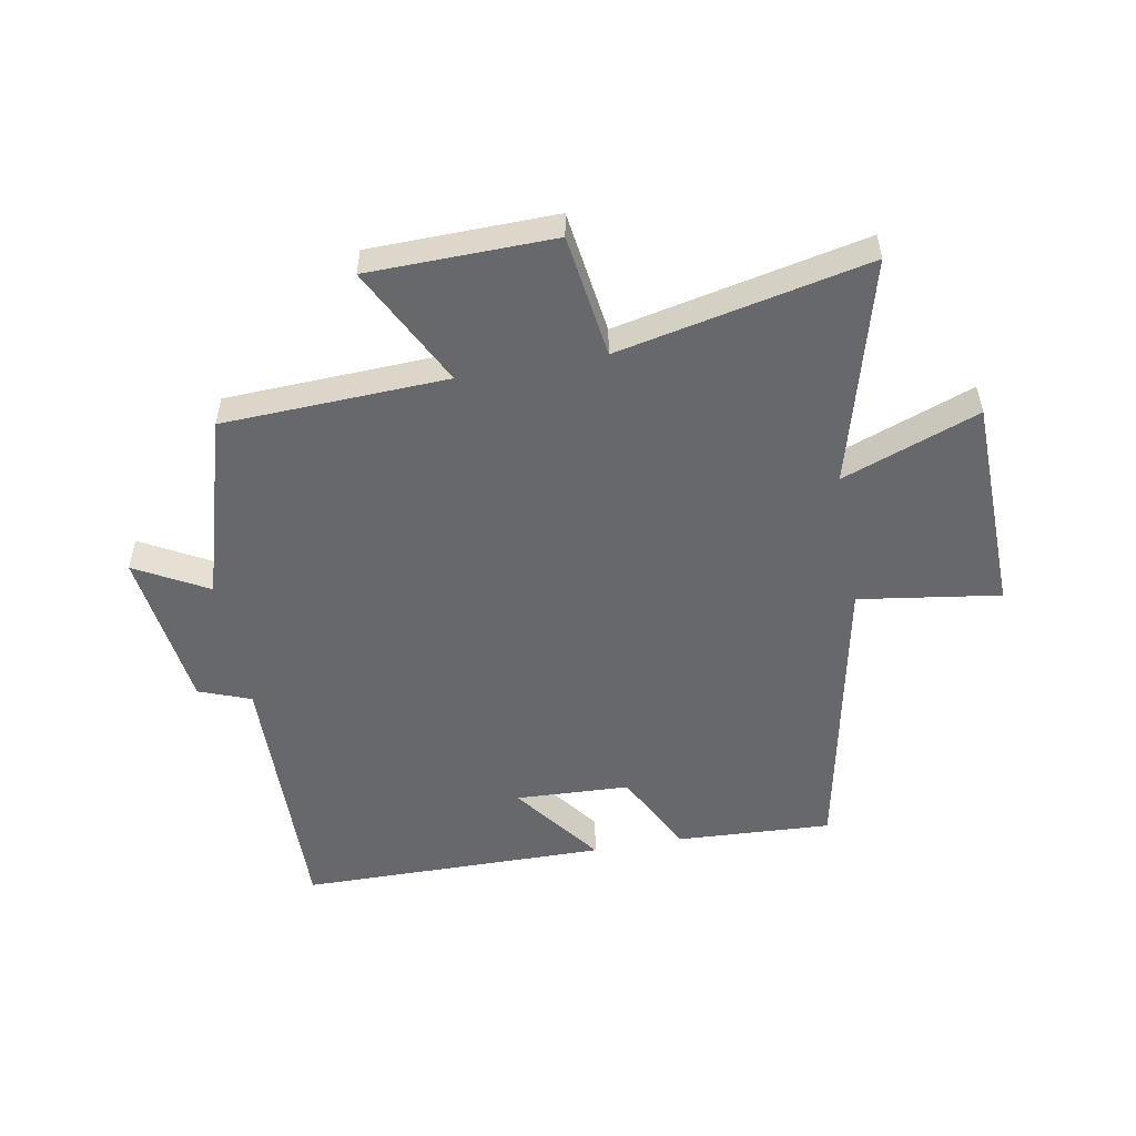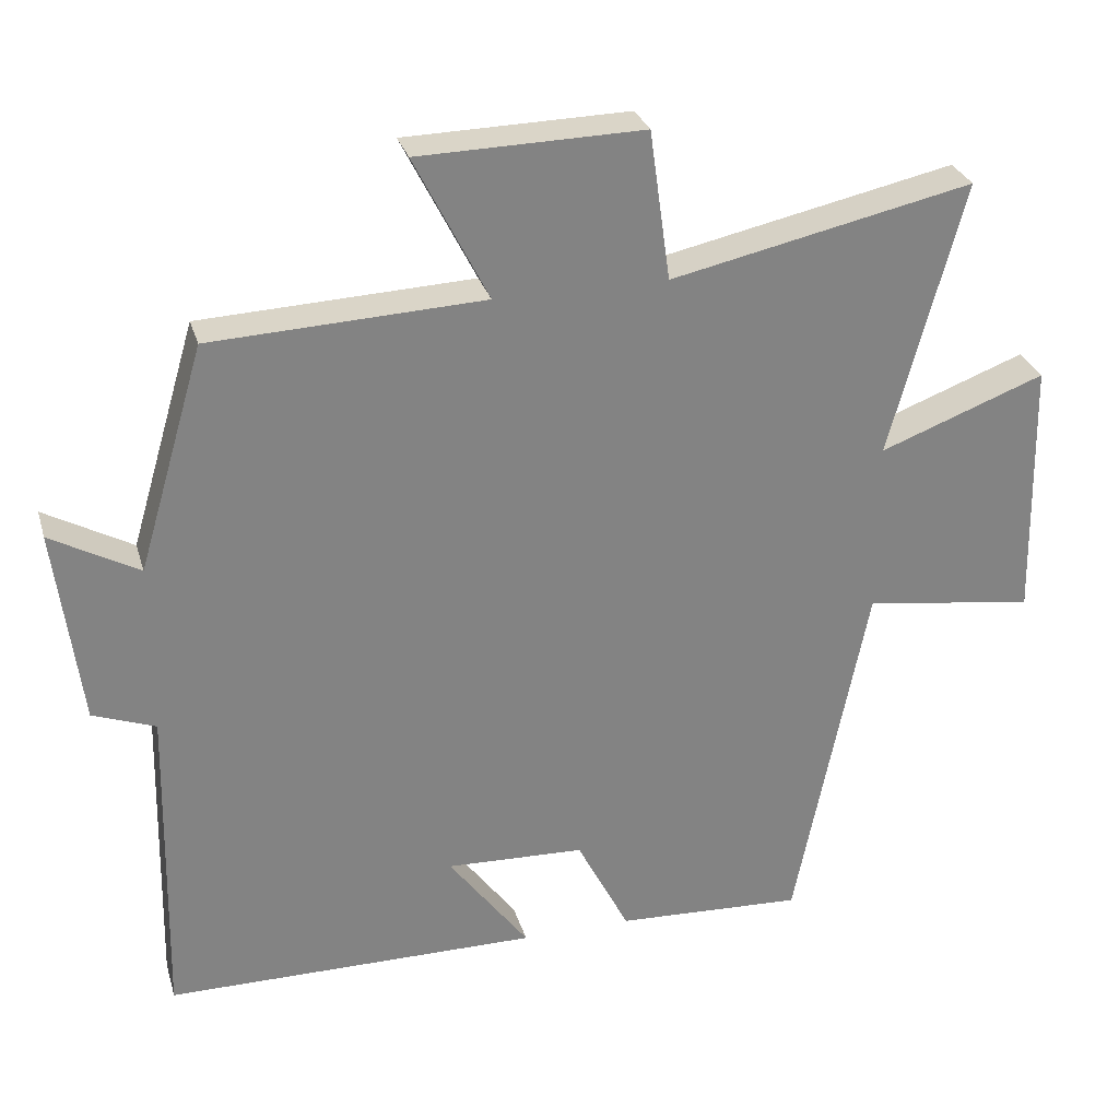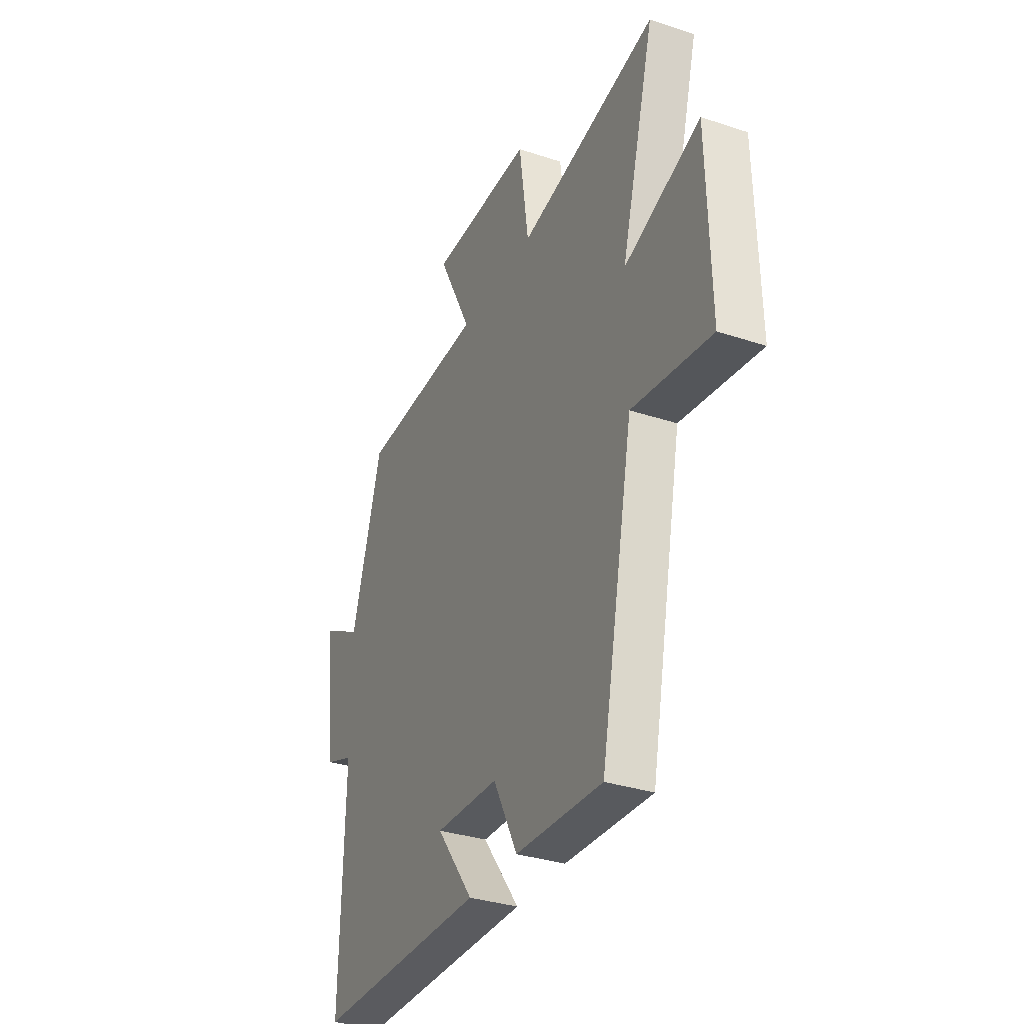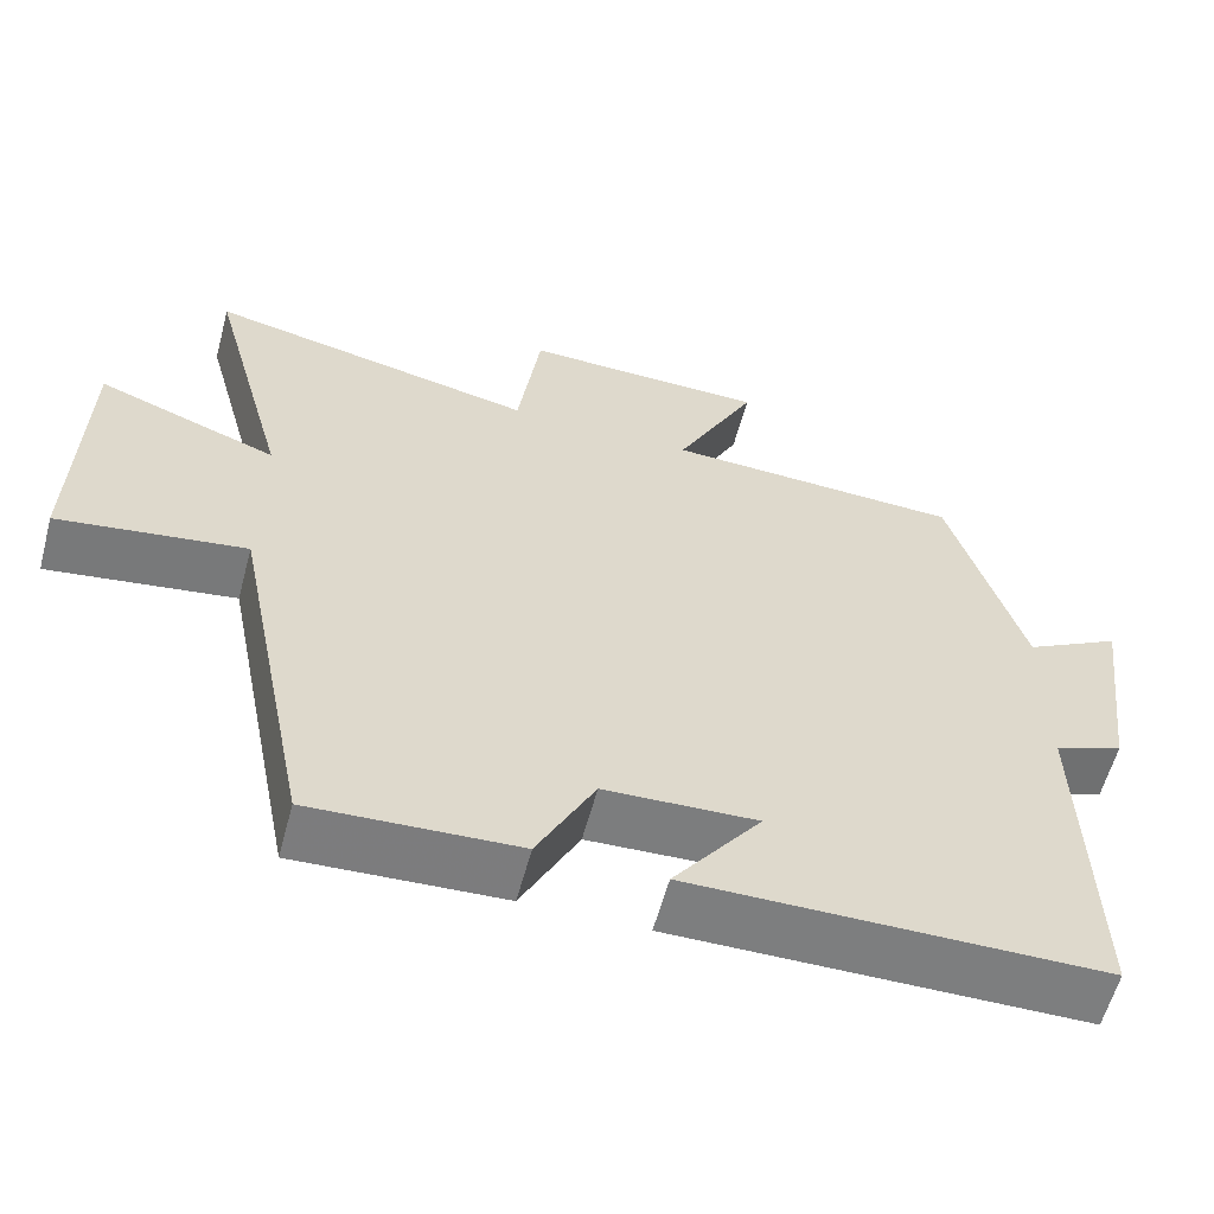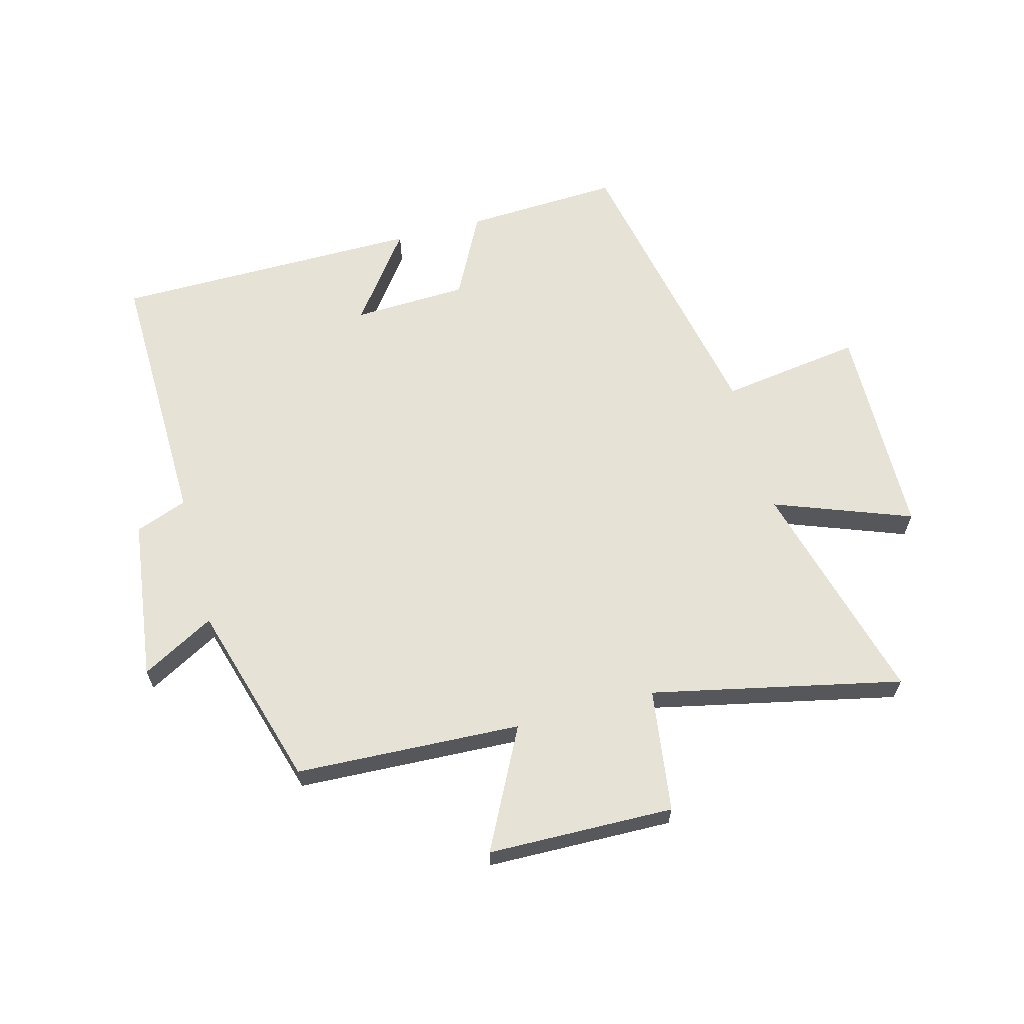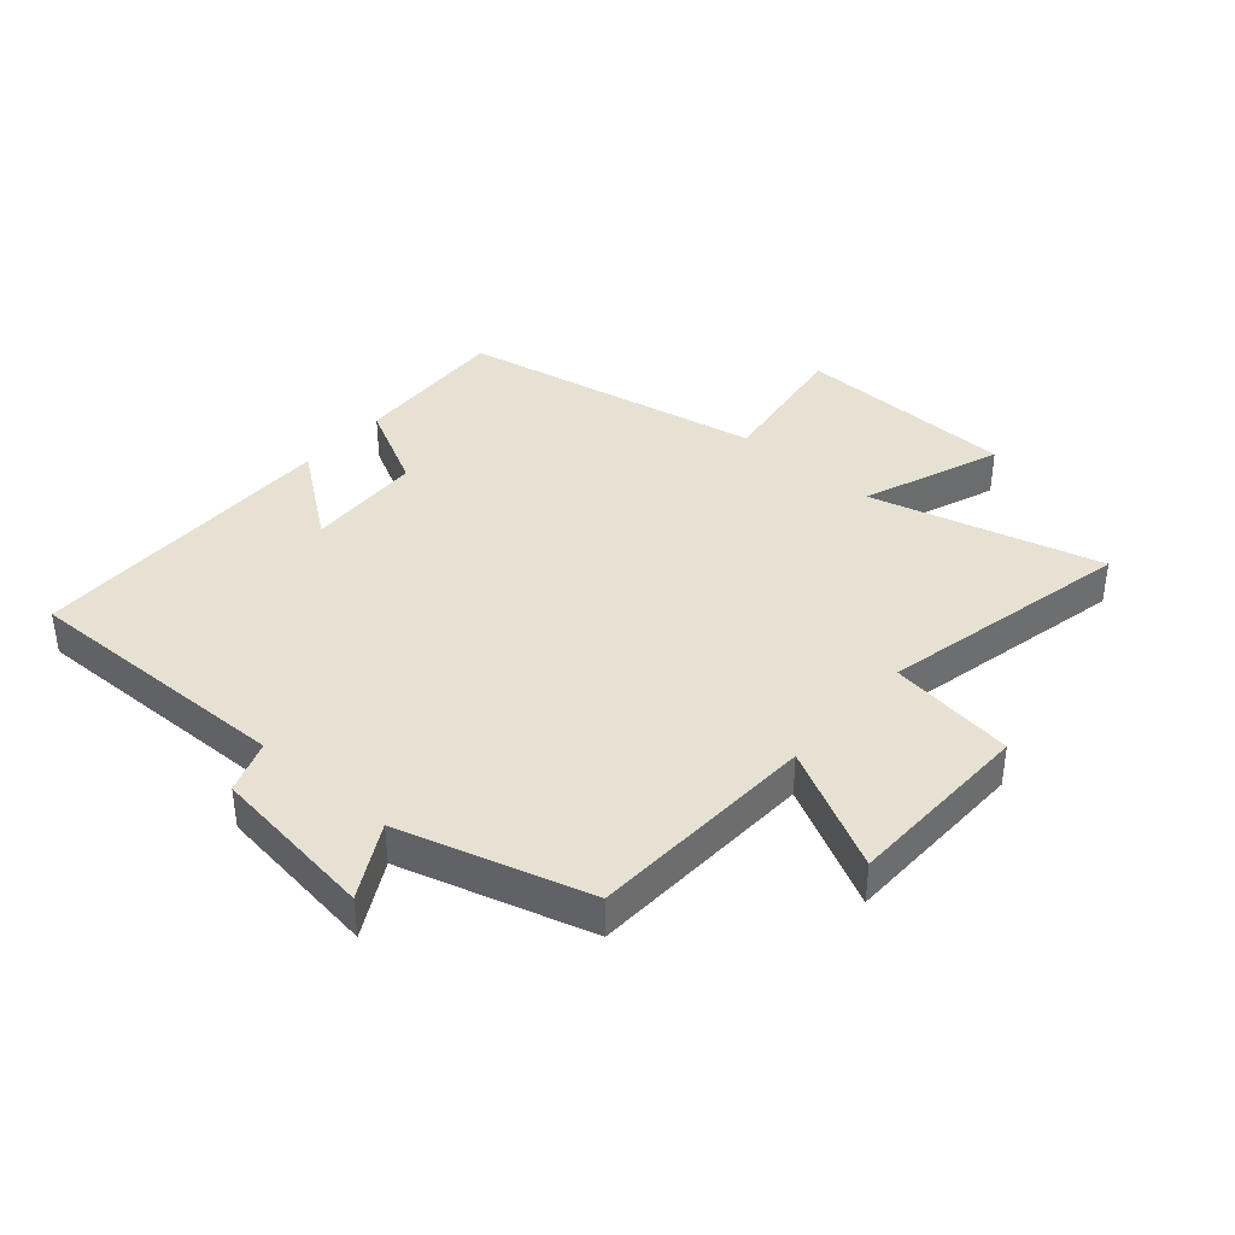
<metadata>
{"format":"obj","ext":"obj","renderer":"f3d","projection":"perspective","resolution":1024,"background":"white","views":[{"elev":-52.3,"azim":10.3,"up":"+Y"},{"elev":29.1,"azim":-15.5,"up":"+Z"},{"elev":-33.3,"azim":65.5,"up":"+Z"},{"elev":-59.4,"azim":165.0,"up":"+Z"},{"elev":63.0,"azim":-14.9,"up":"+Y"},{"elev":38.9,"azim":-48.7,"up":"+Y"}]}
</metadata>
<code>
v -0.51 0.07 -0.496
v -0.5 0.07 -0.054
v -0.585 0.07 -0.022
v -0.619 0.07 0.246
v -0.5 0.07 0.18
v -0.41 0.07 0.484
v -0.041 0.07 0.5
v -0.141 0.07 0.697
v 0.163 0.07 0.703
v 0.191 0.07 0.5
v 0.6 0.07 0.588
v 0.5 0.07 0.216
v 0.724 0.07 0.3
v 0.732 0.07 -0.056
v 0.5 0.07 -0.022
v 0.402 0.07 -0.513
v 0.147 0.07 -0.5
v 0.076 0.07 -0.361
v -0.112 0.07 -0.353
v -0.003 0.07 -0.5
v -0.51 0 -0.496
v -0.5 0 -0.054
v -0.585 0 -0.022
v -0.619 0 0.246
v -0.5 0 0.18
v -0.41 0 0.484
v -0.041 0 0.5
v -0.141 0 0.697
v 0.163 0 0.703
v 0.191 0 0.5
v 0.6 0 0.588
v 0.5 0 0.216
v 0.724 0 0.3
v 0.732 0 -0.056
v 0.5 0 -0.022
v 0.402 0 -0.513
v 0.147 0 -0.5
v 0.076 0 -0.361
v -0.112 0 -0.353
v -0.003 0 -0.5
f 19 20 1 2
f 18 19 2
f 15 16 17 18
f 15 18 2
f 12 13 14 15
f 12 15 2 3
f 10 11 12 3
f 7 8 9 10
f 5 6 7 10
f 5 10 3
f 3 4 5
f 22 21 40 39
f 22 39 38
f 38 37 36 35
f 22 38 35
f 35 34 33 32
f 23 22 35 32
f 23 32 31 30
f 30 29 28 27
f 30 27 26 25
f 23 30 25
f 25 24 23
f 1 21 22 2
f 2 22 23 3
f 3 23 24 4
f 4 24 25 5
f 5 25 26 6
f 6 26 27 7
f 7 27 28 8
f 8 28 29 9
f 9 29 30 10
f 10 30 31 11
f 11 31 32 12
f 12 32 33 13
f 13 33 34 14
f 14 34 35 15
f 15 35 36 16
f 16 36 37 17
f 17 37 38 18
f 18 38 39 19
f 19 39 40 20
f 20 40 21 1

</code>
